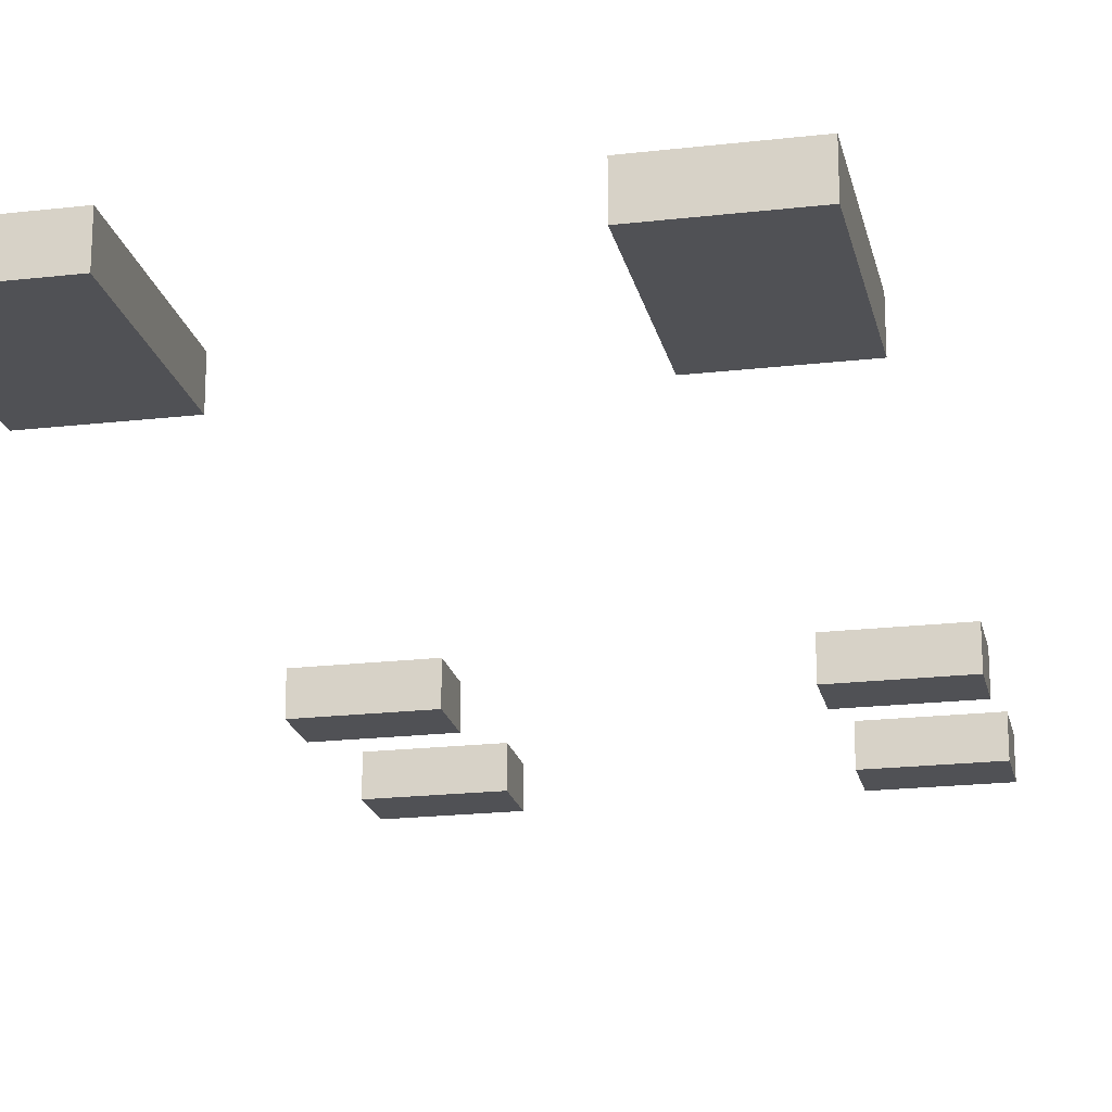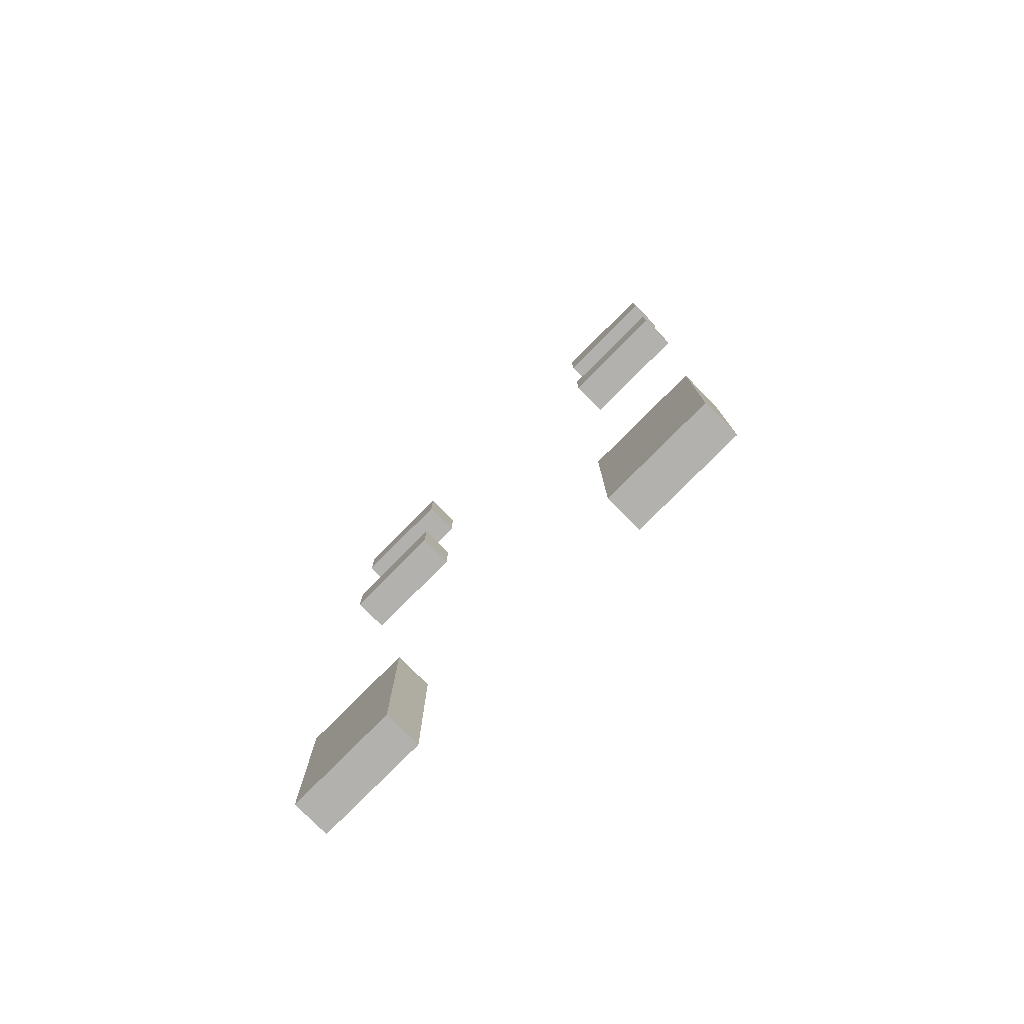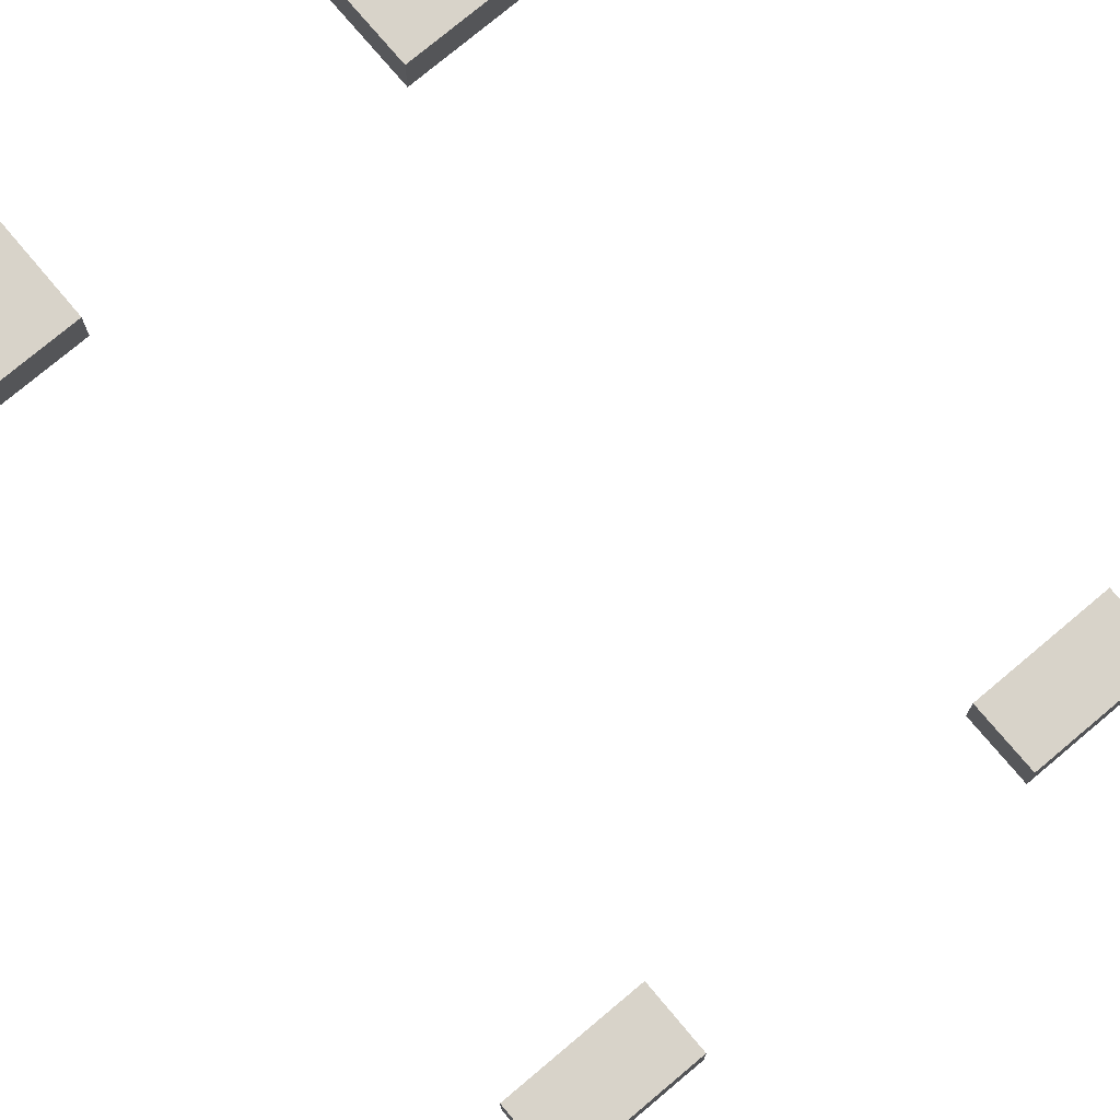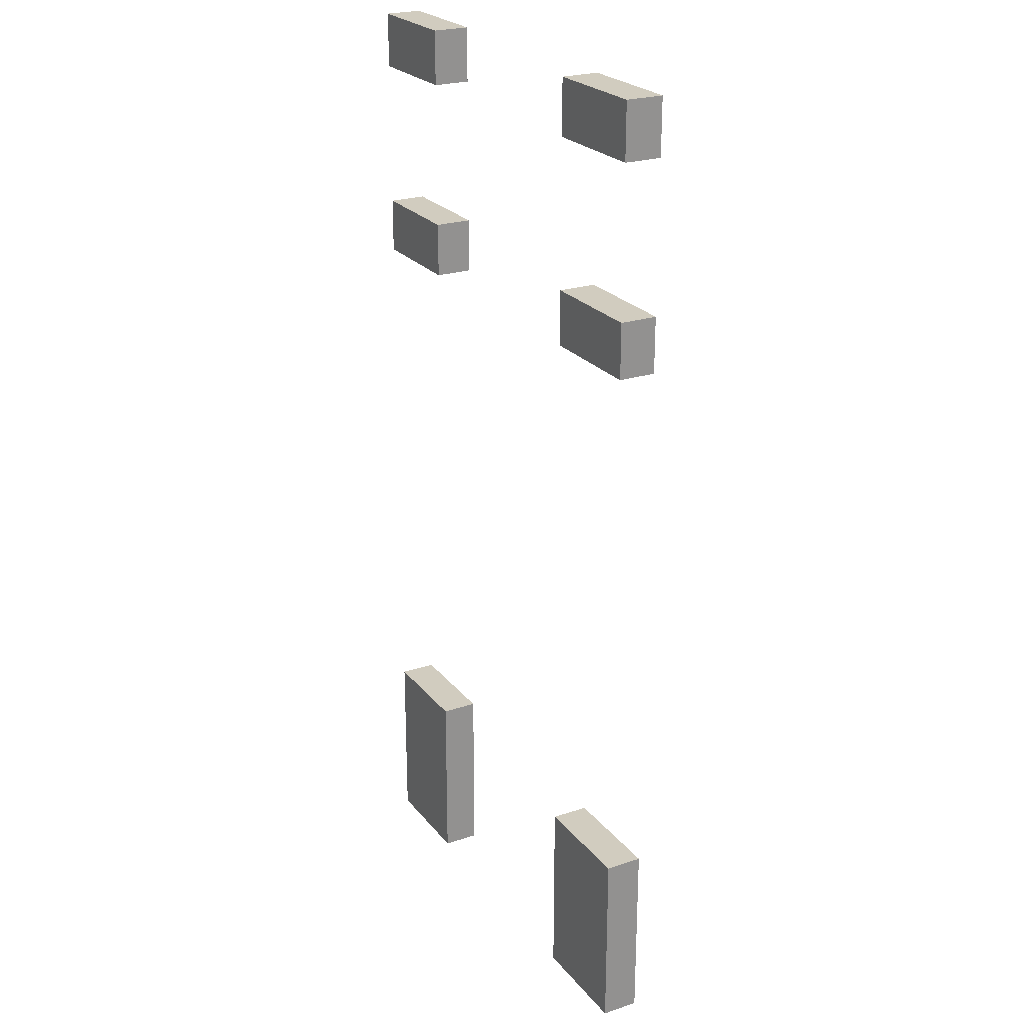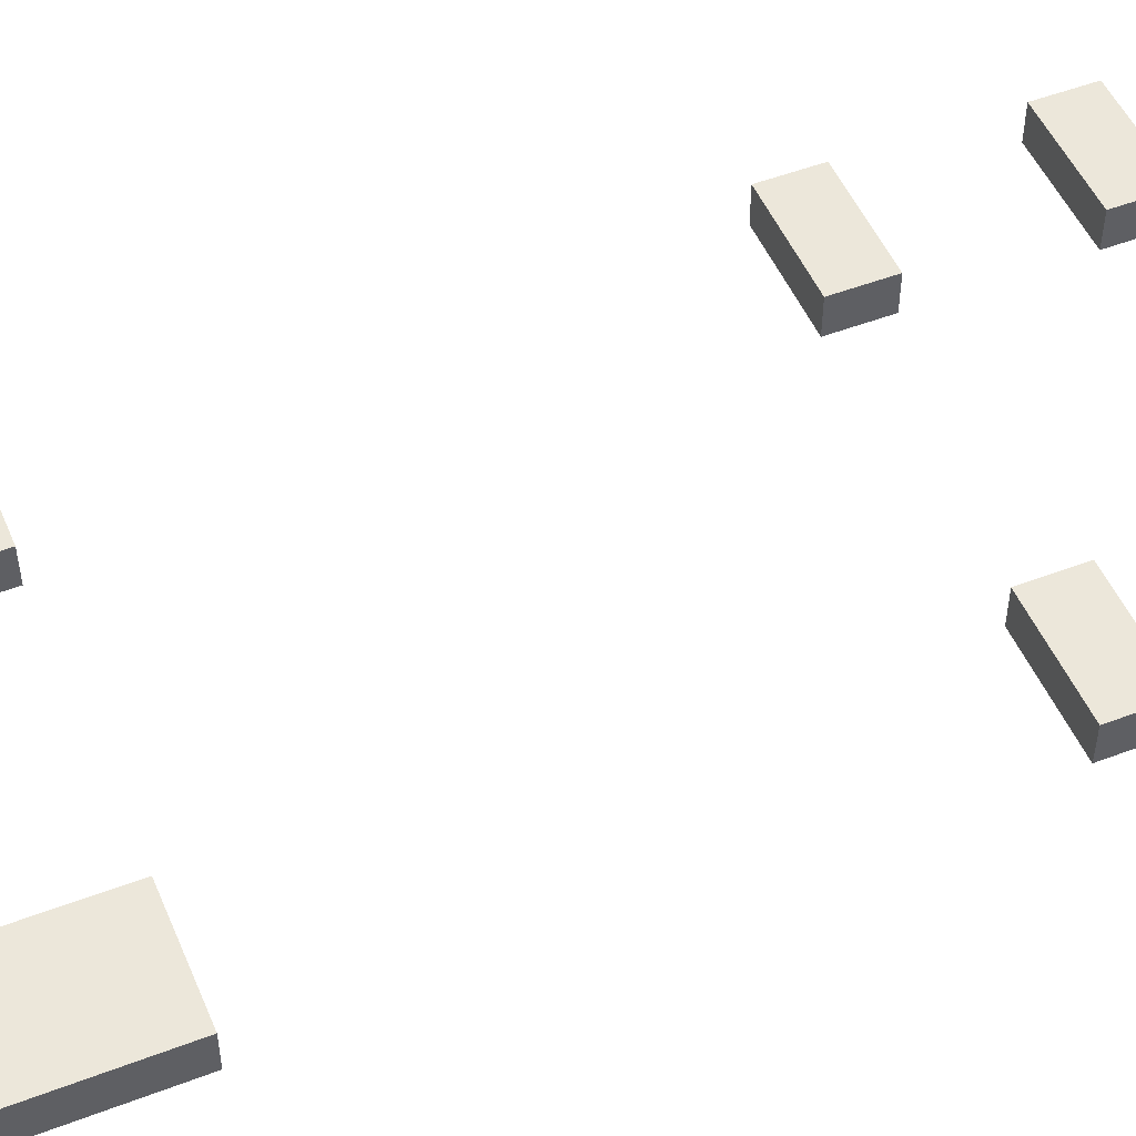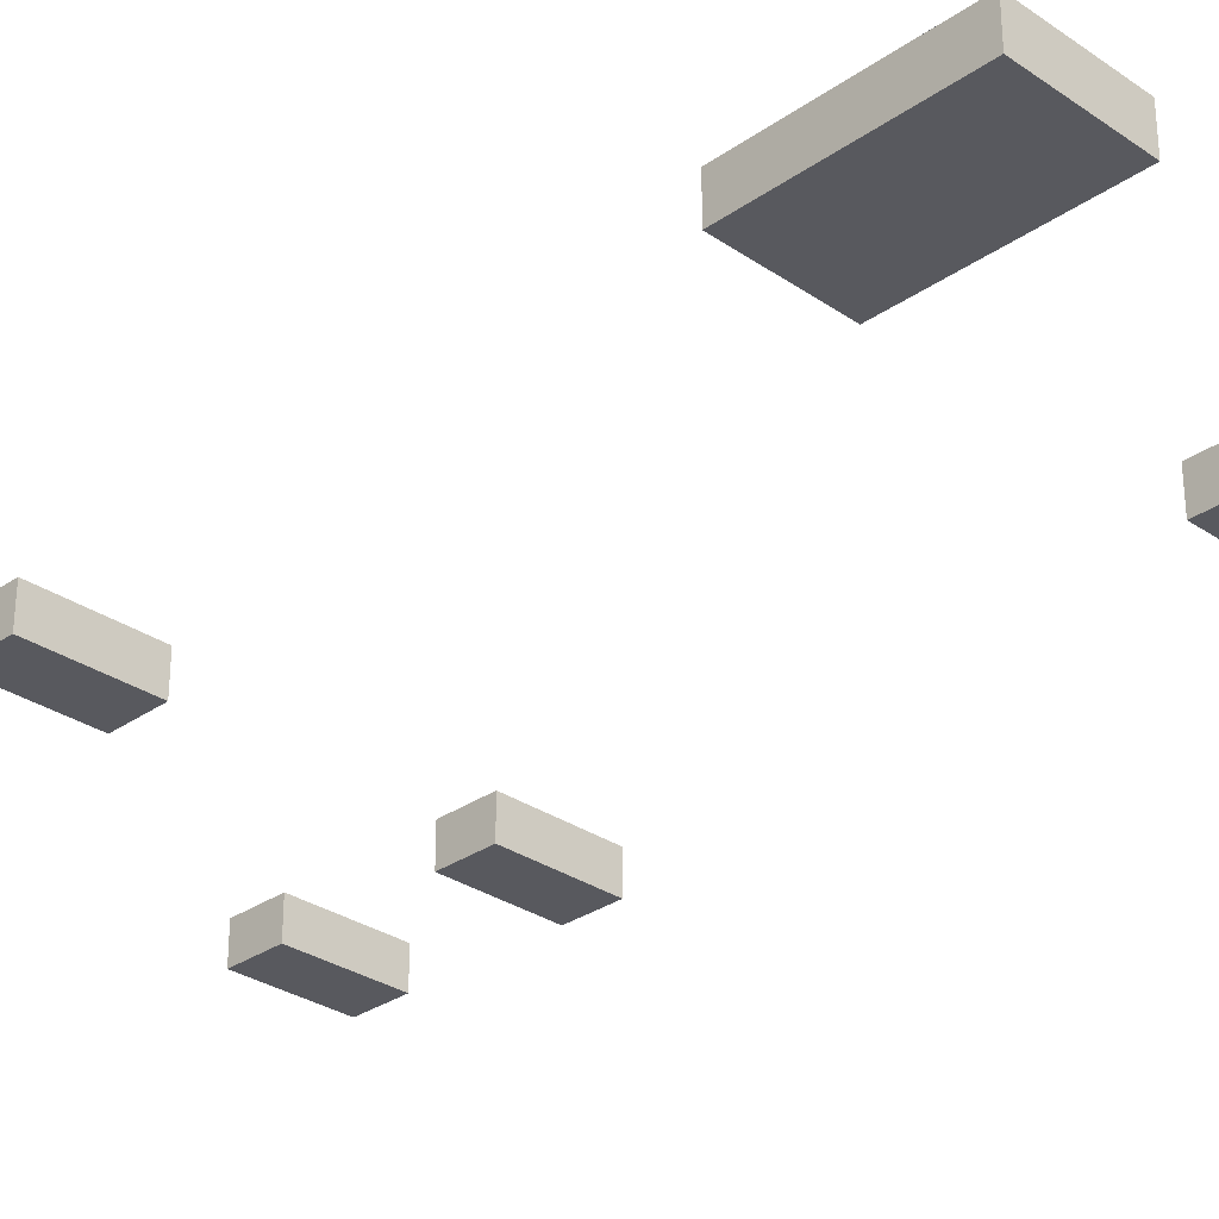
<metadata>
{"format":"obj","ext":"obj","renderer":"f3d","projection":"perspective","resolution":1024,"background":"white","views":[{"elev":-20.2,"azim":-168.0,"up":"+Y"},{"elev":-79.2,"azim":45.1,"up":"+Z"},{"elev":75.8,"azim":-40.1,"up":"+Y"},{"elev":24.1,"azim":61.2,"up":"+Z"},{"elev":50.5,"azim":-112.7,"up":"+Y"},{"elev":-30.3,"azim":135.3,"up":"+Y"}]}
</metadata>
<code>
o cube
v 0.8125 0.1875 1.5
v 0.8125 0.1875 1.312
v 0.8125 0.0625 1.5
v 0.8125 0.0625 1.312
v 0.4375 0.1875 1.312
v 0.4375 0.1875 1.5
v 0.4375 0.0625 1.312
v 0.4375 0.0625 1.5
f 4 7 5 2
f 3 4 2 1
f 8 3 1 6
f 7 8 6 5
f 6 1 2 5
f 7 4 3 8
o cube
v -0.4375 0.1875 1.5
v -0.4375 0.1875 1.312
v -0.4375 0.0625 1.5
v -0.4375 0.0625 1.312
v -0.8125 0.1875 1.312
v -0.8125 0.1875 1.5
v -0.8125 0.0625 1.312
v -0.8125 0.0625 1.5
f 12 15 13 10
f 11 12 10 9
f 16 11 9 14
f 15 16 14 13
f 14 9 10 13
f 15 12 11 16
o cube
v -0.4375 0.1875 0.8125
v -0.4375 0.1875 0.625
v -0.4375 0.0625 0.8125
v -0.4375 0.0625 0.625
v -0.8125 0.1875 0.625
v -0.8125 0.1875 0.8125
v -0.8125 0.0625 0.625
v -0.8125 0.0625 0.8125
f 20 23 21 18
f 19 20 18 17
f 24 19 17 22
f 23 24 22 21
f 22 17 18 21
f 23 20 19 24
o cube
v 0.8125 0.1875 0.8125
v 0.8125 0.1875 0.625
v 0.8125 0.0625 0.8125
v 0.8125 0.0625 0.625
v 0.4375 0.1875 0.625
v 0.4375 0.1875 0.8125
v 0.4375 0.0625 0.625
v 0.4375 0.0625 0.8125
f 28 31 29 26
f 27 28 26 25
f 32 27 25 30
f 31 32 30 29
f 30 25 26 29
f 31 28 27 32
o cube
v 0.8125 0.1875 -1.188
v 0.8125 0.1875 -1.812
v 0.8125 0.0625 -1.188
v 0.8125 0.0625 -1.812
v 0.4375 0.1875 -1.812
v 0.4375 0.1875 -1.188
v 0.4375 0.0625 -1.812
v 0.4375 0.0625 -1.188
f 36 39 37 34
f 35 36 34 33
f 40 35 33 38
f 39 40 38 37
f 38 33 34 37
f 39 36 35 40
o cube
v -0.4375 0.1875 -1.188
v -0.4375 0.1875 -1.812
v -0.4375 0.0625 -1.188
v -0.4375 0.0625 -1.812
v -0.8125 0.1875 -1.812
v -0.8125 0.1875 -1.188
v -0.8125 0.0625 -1.812
v -0.8125 0.0625 -1.188
f 44 47 45 42
f 43 44 42 41
f 48 43 41 46
f 47 48 46 45
f 46 41 42 45
f 47 44 43 48

</code>
